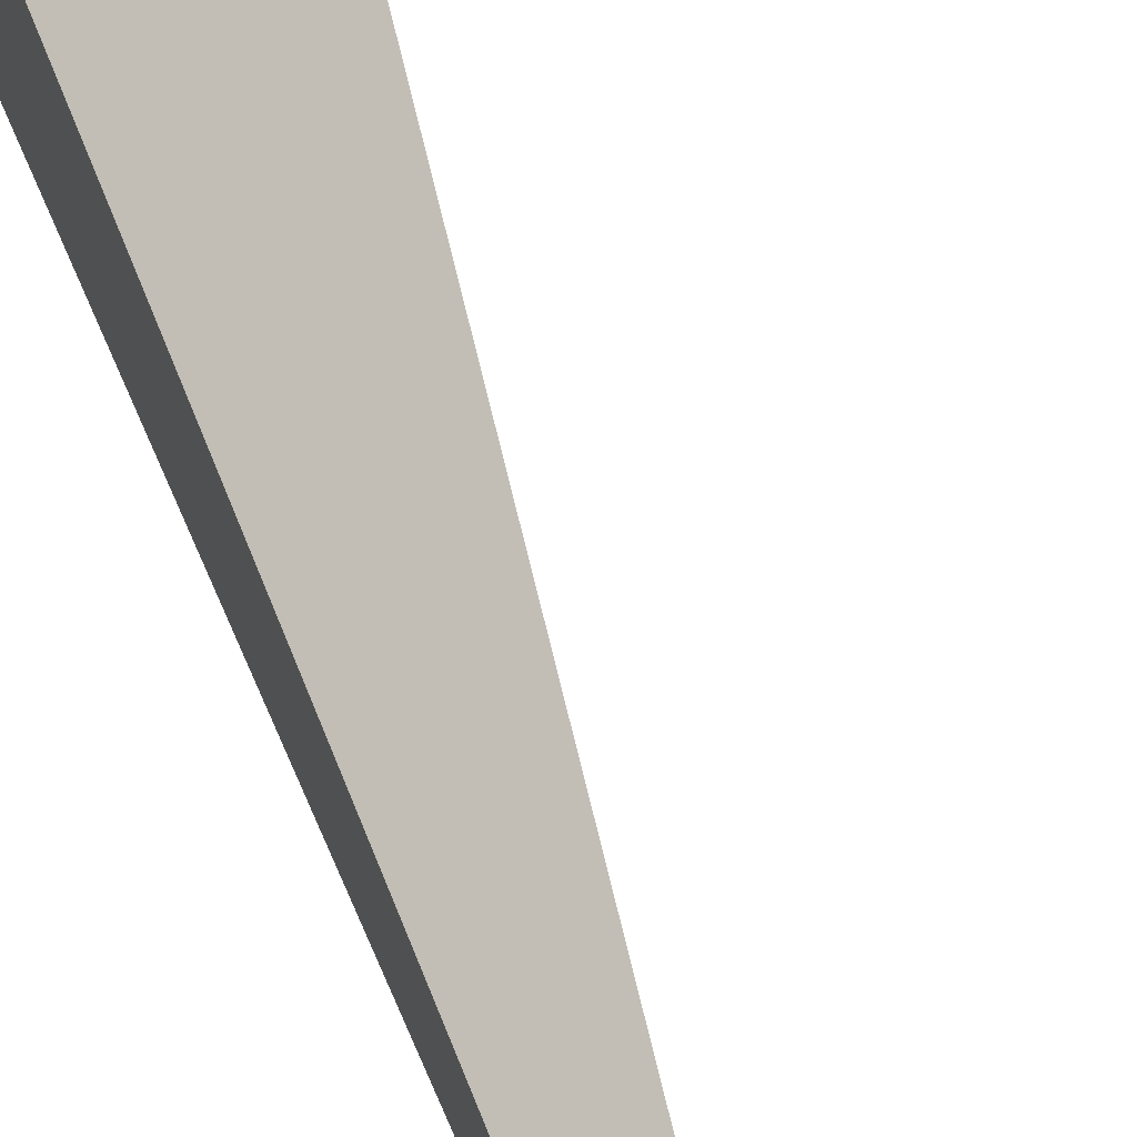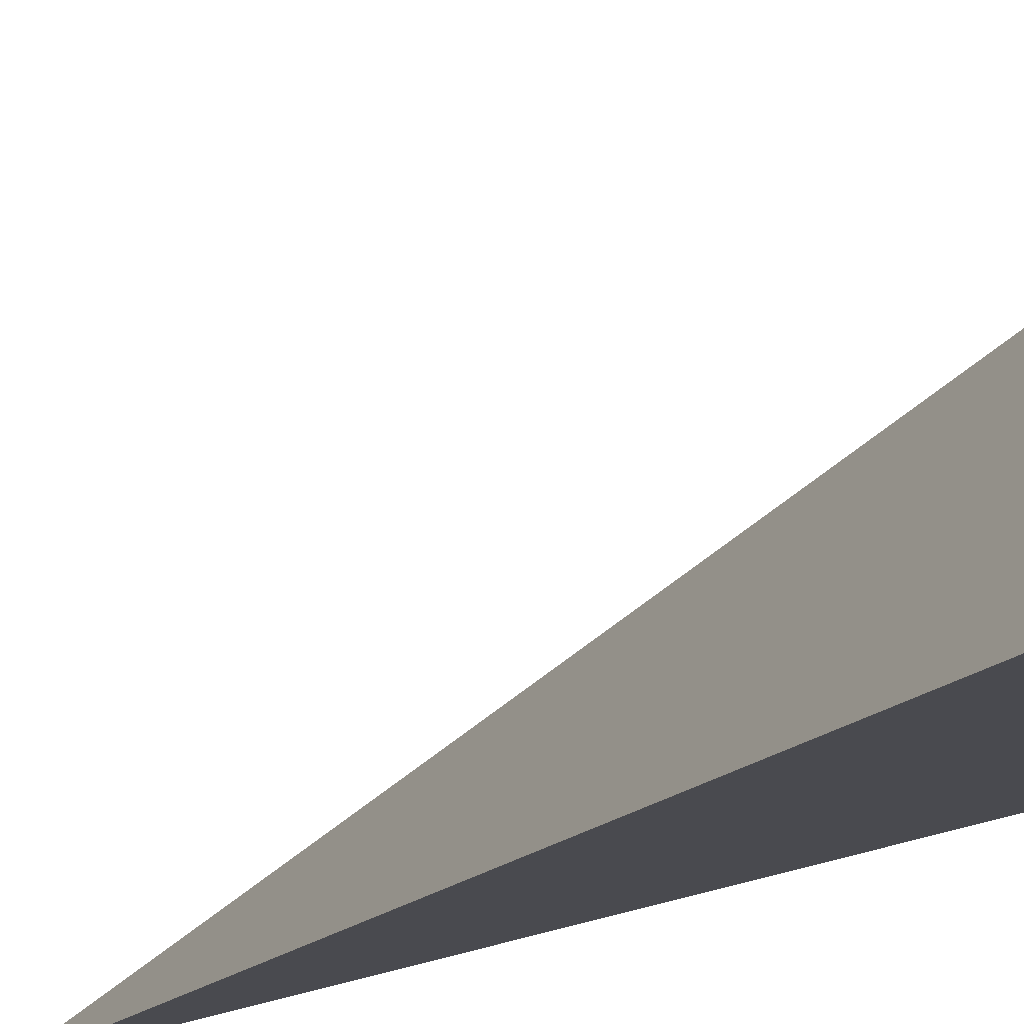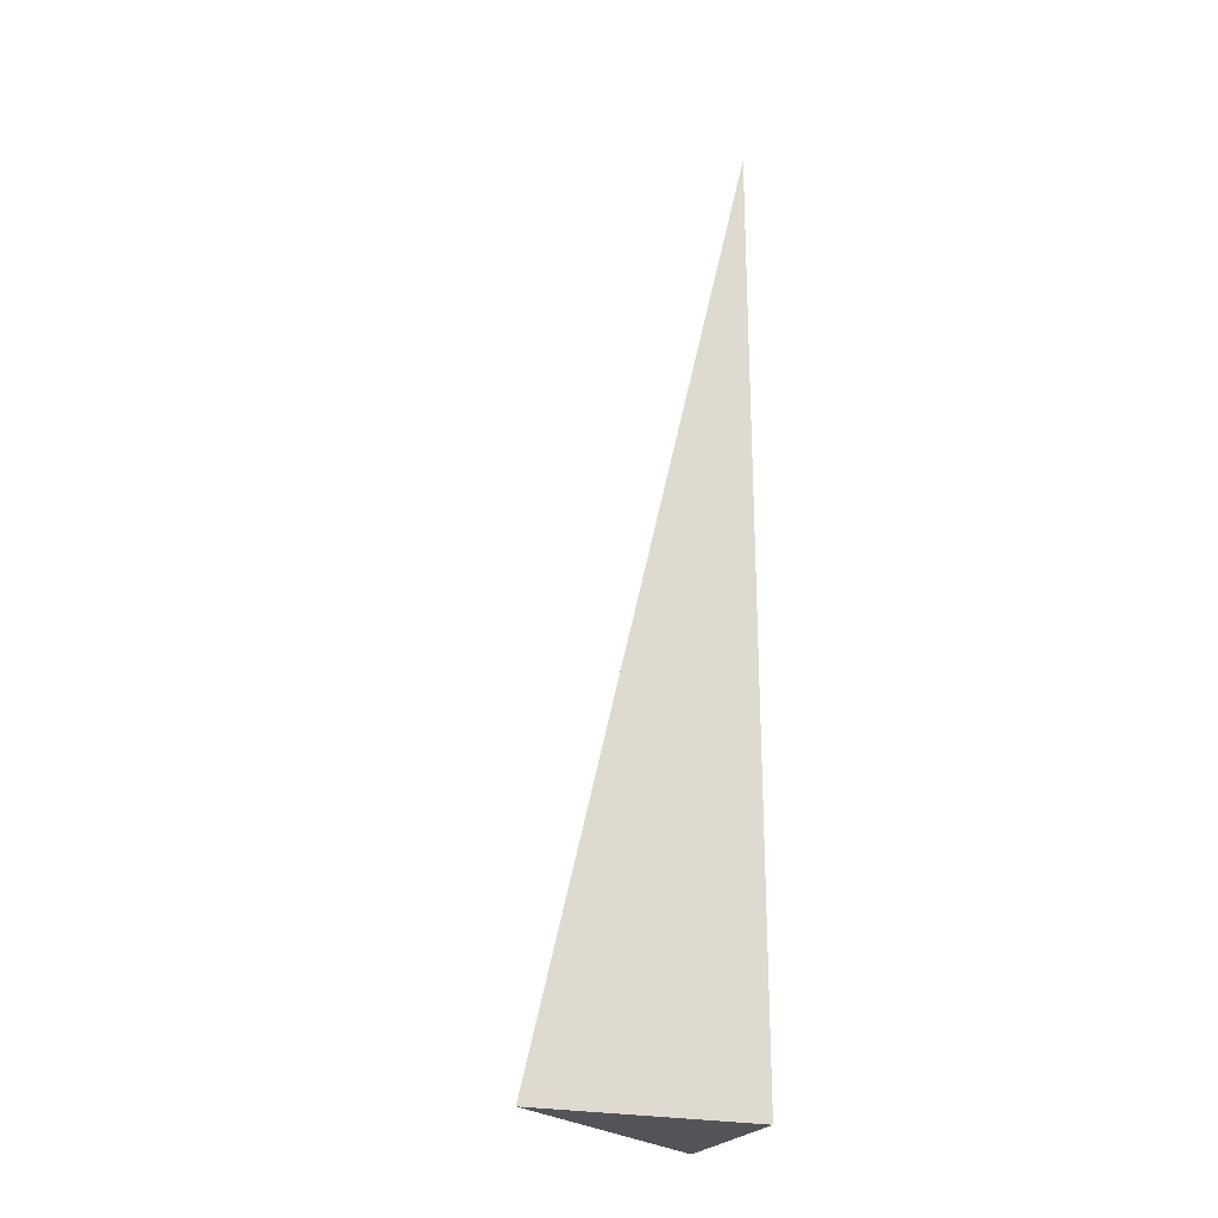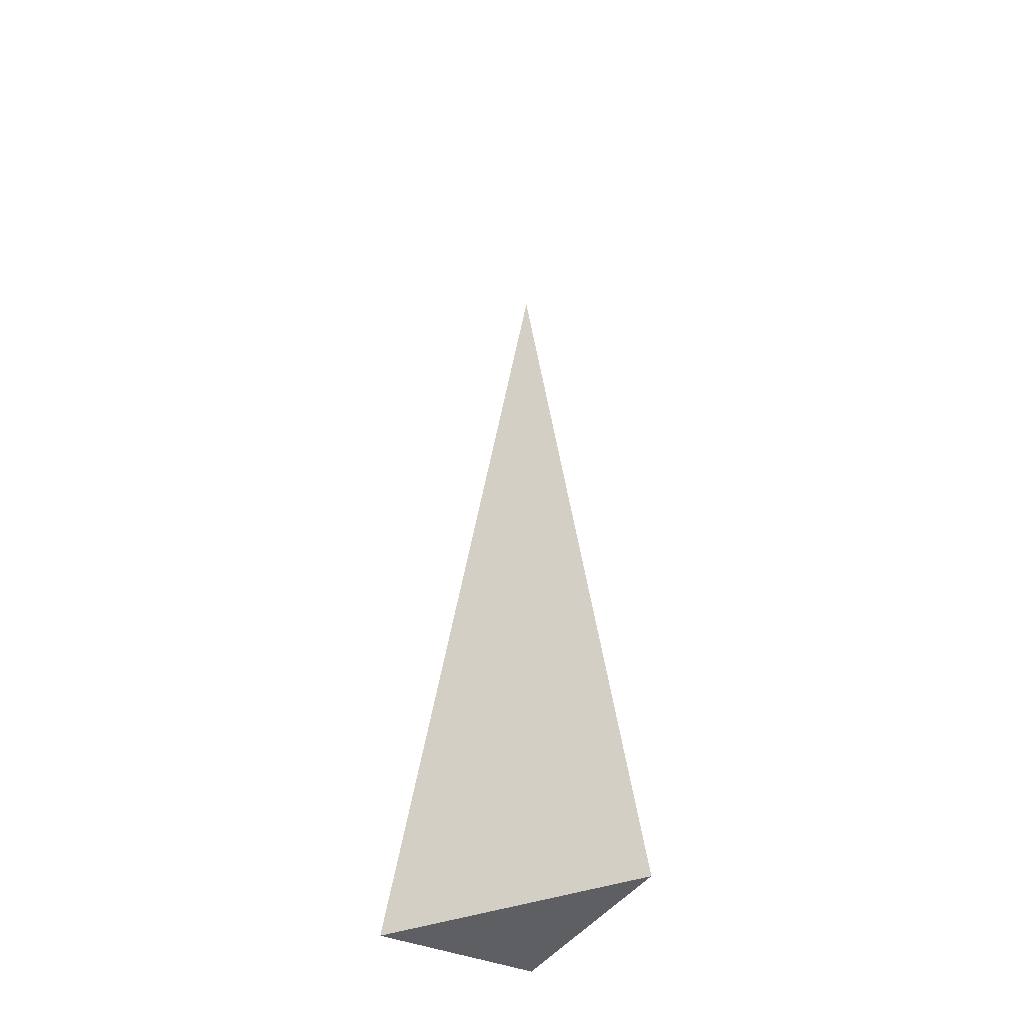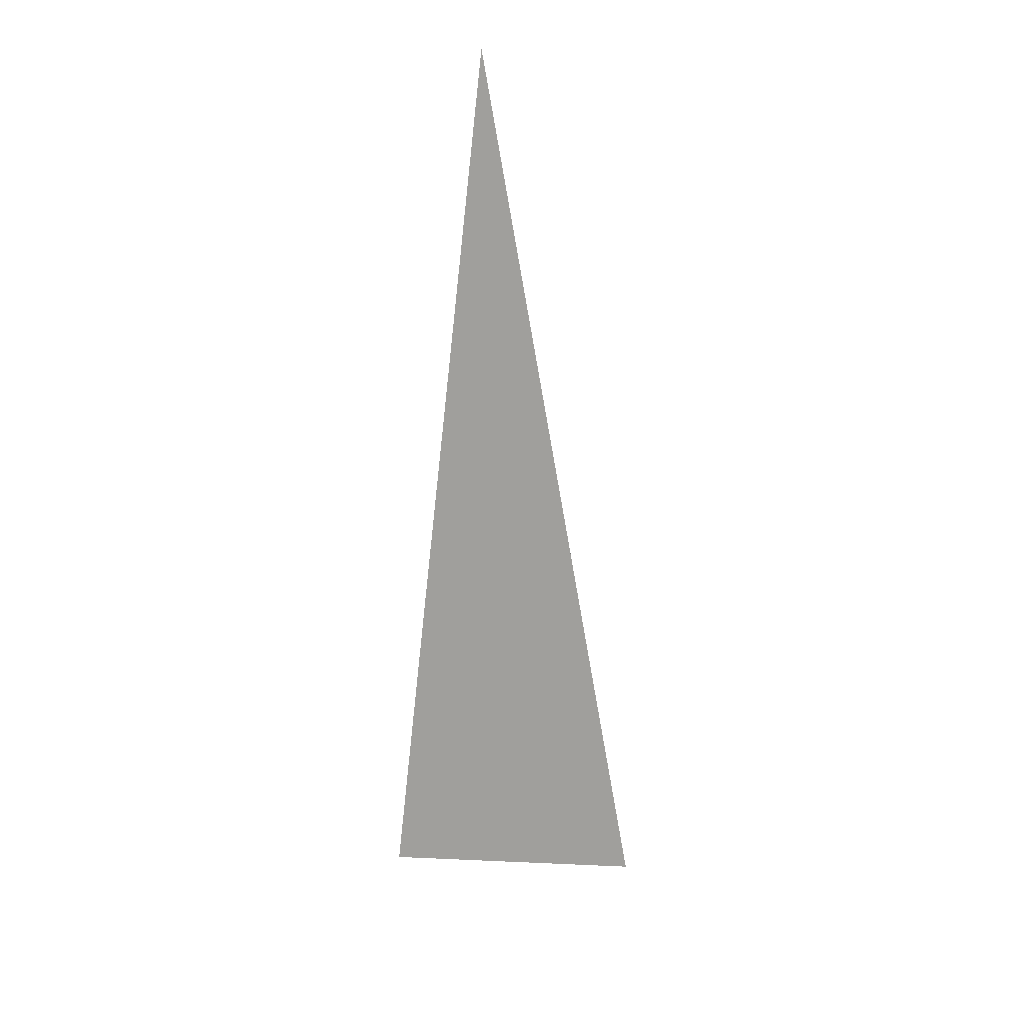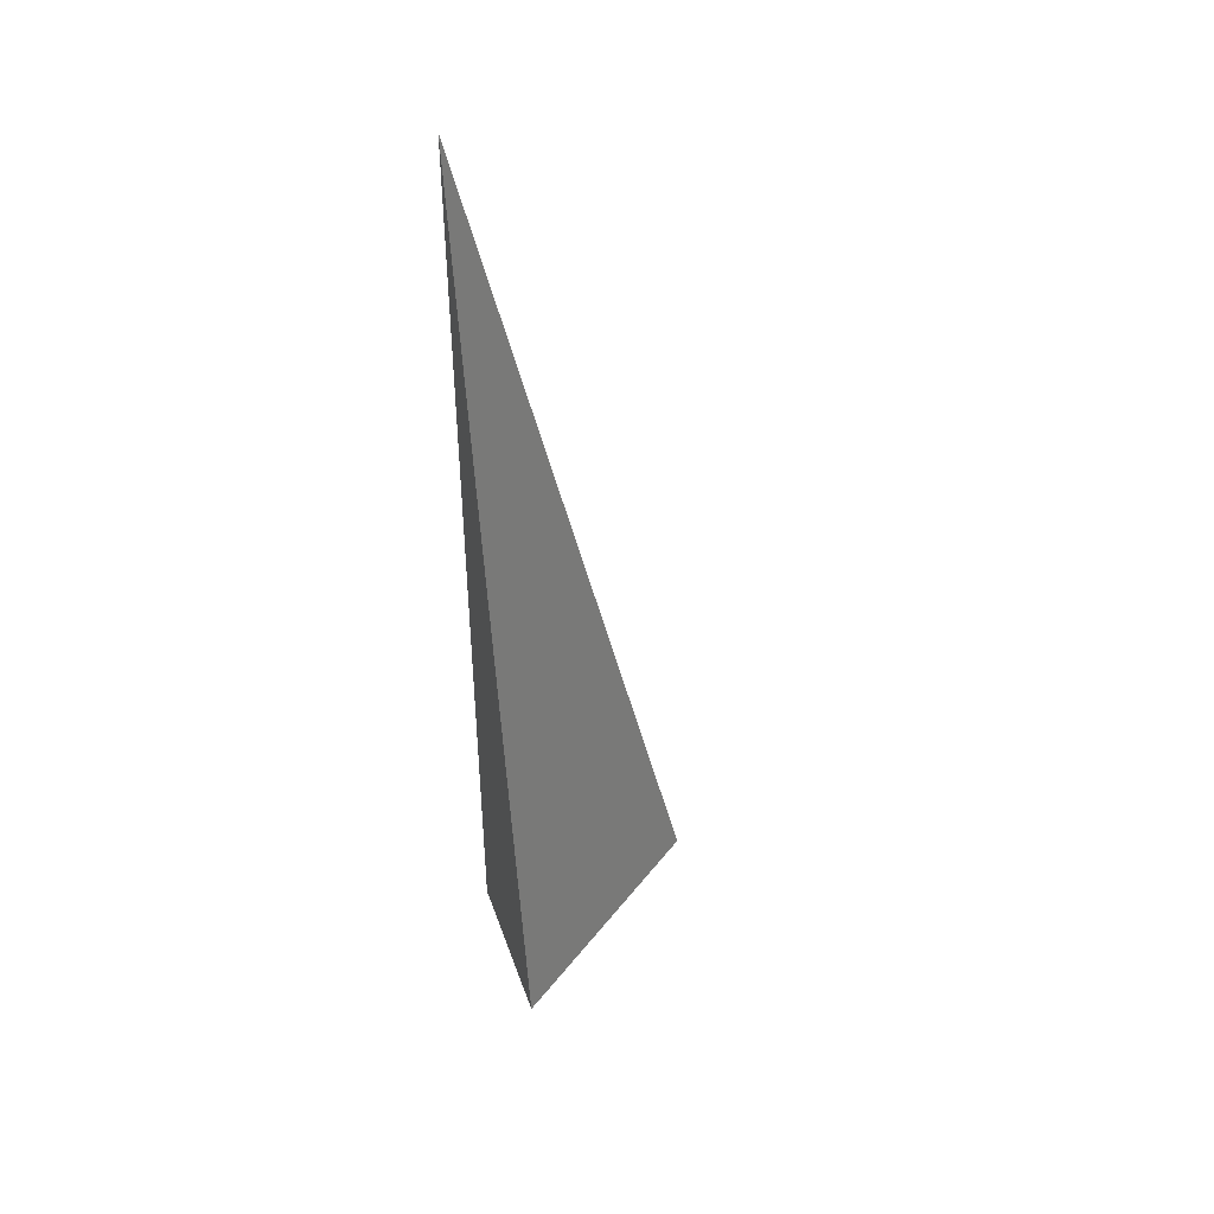
<metadata>
{"format":"obj","ext":"obj","renderer":"f3d","projection":"perspective","resolution":1024,"background":"white","views":[{"elev":66.8,"azim":-23.0,"up":"+Y"},{"elev":-13.6,"azim":146.4,"up":"+Y"},{"elev":-23.6,"azim":-112.0,"up":"+Z"},{"elev":-39.8,"azim":151.6,"up":"+Z"},{"elev":26.1,"azim":130.3,"up":"+Z"},{"elev":43.9,"azim":71.2,"up":"+Z"}]}
</metadata>
<code>
v -0.0573 -0.07791 -0.3318
v 0.1719 -0.07791 -0.3318
v -0.0573 0.2337 -0.3318
v -0.0573 -0.07791 0.9953
v -0.0573 0.07791 -0.3318
v 0.0573 0.07791 -0.3318
v 0.0573 -0.07791 -0.3318
v 0.0573 -0.07791 0.3318
v -0.0573 -0.07791 0.3318
v -0.0573 0.07791 0.3318
v -0.0573 6.939e-18 -0.3318
v 3.469e-18 6.939e-18 -0.3318
v 3.469e-18 -0.07791 -0.3318
v -0.0573 0.1558 -0.3318
v 3.469e-18 0.1558 -0.3318
v 3.469e-18 0.07791 -0.3318
v 0.1146 6.939e-18 -0.3318
v 0.1146 -0.07791 -0.3318
v 0.0573 6.939e-18 -0.3318
v 3.469e-18 -0.07791 -5.551e-17
v -0.0573 -0.07791 -5.551e-17
v 0.1146 -0.07791 -5.551e-17
v 0.0573 -0.07791 -5.551e-17
v 3.469e-18 -0.07791 0.6635
v -0.0573 -0.07791 0.6635
v 3.469e-18 -0.07791 0.3318
v -0.0573 0.07791 -5.551e-17
v -0.0573 0.1558 -5.551e-17
v -0.0573 6.939e-18 -5.551e-17
v -0.0573 6.939e-18 0.6635
v -0.0573 6.939e-18 0.3318
v 0.0573 6.939e-18 -5.551e-17
v 3.469e-18 0.07791 -5.551e-17
v 3.469e-18 6.939e-18 0.3318
v -0.0573 -0.03896 -0.3318
v -0.02865 -0.03896 -0.3318
v -0.02865 -0.07791 -0.3318
v -0.0573 0.03896 -0.3318
v -0.02865 0.03896 -0.3318
v -0.02865 6.939e-18 -0.3318
v 0.02865 -0.03896 -0.3318
v 0.02865 -0.07791 -0.3318
v 3.469e-18 -0.03896 -0.3318
v -0.0573 0.1169 -0.3318
v -0.02865 0.1169 -0.3318
v -0.02865 0.07791 -0.3318
v -0.0573 0.1948 -0.3318
v -0.02865 0.1948 -0.3318
v -0.02865 0.1558 -0.3318
v 0.02865 0.1169 -0.3318
v 0.02865 0.07791 -0.3318
v 3.469e-18 0.1169 -0.3318
v 0.08595 0.03896 -0.3318
v 0.08595 6.939e-18 -0.3318
v 0.0573 0.03896 -0.3318
v 0.1433 -0.03896 -0.3318
v 0.1433 -0.07791 -0.3318
v 0.1146 -0.03896 -0.3318
v 0.08595 -0.07791 -0.3318
v 0.0573 -0.03896 -0.3318
v 0.08595 -0.03896 -0.3318
v 3.469e-18 0.03896 -0.3318
v 0.02865 0.03896 -0.3318
v 0.02865 6.939e-18 -0.3318
v -0.02865 -0.07791 -0.1659
v -0.0573 -0.07791 -0.1659
v 0.02865 -0.07791 -0.1659
v 3.469e-18 -0.07791 -0.1659
v -0.02865 -0.07791 0.1659
v -0.0573 -0.07791 0.1659
v -0.02865 -0.07791 -5.551e-17
v 0.08595 -0.07791 -0.1659
v 0.0573 -0.07791 -0.1659
v 0.1433 -0.07791 -0.1659
v 0.1146 -0.07791 -0.1659
v 0.08595 -0.07791 0.1659
v 0.0573 -0.07791 0.1659
v 0.08595 -0.07791 -5.551e-17
v 0.02865 -0.07791 0.4977
v 3.469e-18 -0.07791 0.4977
v 0.02865 -0.07791 0.3318
v -0.02865 -0.07791 0.8294
v -0.0573 -0.07791 0.8294
v -0.02865 -0.07791 0.6635
v -0.0573 -0.07791 0.4977
v -0.02865 -0.07791 0.3318
v -0.02865 -0.07791 0.4977
v 0.02865 -0.07791 -5.551e-17
v 0.02865 -0.07791 0.1659
v 3.469e-18 -0.07791 0.1659
v -0.0573 0.1558 -0.1659
v -0.0573 0.1948 -0.1659
v -0.0573 0.07791 -0.1659
v -0.0573 0.1169 -0.1659
v -0.0573 0.07791 0.1659
v -0.0573 0.1169 0.1659
v -0.0573 0.1169 -5.551e-17
v -0.0573 6.939e-18 -0.1659
v -0.0573 0.03896 -0.1659
v -0.0573 -0.03896 -0.1659
v -0.0573 -0.03896 0.1659
v -0.0573 -0.03896 -5.551e-17
v -0.0573 -0.03896 0.4977
v -0.0573 -0.03896 0.3318
v -0.0573 -0.03896 0.8294
v -0.0573 -0.03896 0.6635
v -0.0573 0.03896 0.4977
v -0.0573 0.03896 0.3318
v -0.0573 6.939e-18 0.4977
v -0.0573 0.03896 -5.551e-17
v -0.0573 6.939e-18 0.1659
v -0.0573 0.03896 0.1659
v 0.1146 -0.03896 -0.1659
v 0.0573 0.03896 -0.1659
v 0.08595 6.939e-18 -0.1659
v 0.0573 -0.03896 0.1659
v 0.08595 -0.03896 -5.551e-17
v 3.469e-18 0.1169 -0.1659
v 0.02865 0.07791 -0.1659
v -0.02865 0.1558 -0.1659
v -0.02865 0.07791 0.1659
v -0.02865 0.1169 -5.551e-17
v -0.02865 6.939e-18 0.4977
v -0.02865 0.03896 0.3318
v -0.02865 -0.03896 0.6635
v 0.02865 -0.03896 0.3318
v 3.469e-18 -0.03896 0.4977
v 0.02865 0.03896 -5.551e-17
v 3.469e-18 0.03896 0.1659
v 0.02865 6.939e-18 0.1659
f 1 35 37
f 35 11 36
f 36 13 37
f 35 36 37
f 11 38 40
f 38 5 39
f 39 12 40
f 38 39 40
f 12 41 43
f 41 7 42
f 42 13 43
f 41 42 43
f 11 40 36
f 40 12 43
f 43 13 36
f 40 43 36
f 5 44 46
f 44 14 45
f 45 16 46
f 44 45 46
f 14 47 49
f 47 3 48
f 48 15 49
f 47 48 49
f 15 50 52
f 50 6 51
f 51 16 52
f 50 51 52
f 14 49 45
f 49 15 52
f 52 16 45
f 49 52 45
f 6 53 55
f 53 17 54
f 54 19 55
f 53 54 55
f 17 56 58
f 56 2 57
f 57 18 58
f 56 57 58
f 18 59 61
f 59 7 60
f 60 19 61
f 59 60 61
f 17 58 54
f 58 18 61
f 61 19 54
f 58 61 54
f 5 46 39
f 46 16 62
f 62 12 39
f 46 62 39
f 16 51 63
f 51 6 55
f 55 19 63
f 51 55 63
f 19 60 64
f 60 7 41
f 41 12 64
f 60 41 64
f 16 63 62
f 63 19 64
f 64 12 62
f 63 64 62
f 1 37 66
f 37 13 65
f 65 21 66
f 37 65 66
f 13 42 68
f 42 7 67
f 67 20 68
f 42 67 68
f 20 69 71
f 69 9 70
f 70 21 71
f 69 70 71
f 13 68 65
f 68 20 71
f 71 21 65
f 68 71 65
f 7 59 73
f 59 18 72
f 72 23 73
f 59 72 73
f 18 57 75
f 57 2 74
f 74 22 75
f 57 74 75
f 22 76 78
f 76 8 77
f 77 23 78
f 76 77 78
f 18 75 72
f 75 22 78
f 78 23 72
f 75 78 72
f 8 79 81
f 79 24 80
f 80 26 81
f 79 80 81
f 24 82 84
f 82 4 83
f 83 25 84
f 82 83 84
f 25 85 87
f 85 9 86
f 86 26 87
f 85 86 87
f 24 84 80
f 84 25 87
f 87 26 80
f 84 87 80
f 7 73 67
f 73 23 88
f 88 20 67
f 73 88 67
f 23 77 89
f 77 8 81
f 81 26 89
f 77 81 89
f 26 86 90
f 86 9 69
f 69 20 90
f 86 69 90
f 23 89 88
f 89 26 90
f 90 20 88
f 89 90 88
f 3 47 92
f 47 14 91
f 91 28 92
f 47 91 92
f 14 44 94
f 44 5 93
f 93 27 94
f 44 93 94
f 27 95 97
f 95 10 96
f 96 28 97
f 95 96 97
f 14 94 91
f 94 27 97
f 97 28 91
f 94 97 91
f 5 38 99
f 38 11 98
f 98 29 99
f 38 98 99
f 11 35 100
f 35 1 66
f 66 21 100
f 35 66 100
f 21 70 102
f 70 9 101
f 101 29 102
f 70 101 102
f 11 100 98
f 100 21 102
f 102 29 98
f 100 102 98
f 9 85 104
f 85 25 103
f 103 31 104
f 85 103 104
f 25 83 106
f 83 4 105
f 105 30 106
f 83 105 106
f 30 107 109
f 107 10 108
f 108 31 109
f 107 108 109
f 25 106 103
f 106 30 109
f 109 31 103
f 106 109 103
f 5 99 93
f 99 29 110
f 110 27 93
f 99 110 93
f 29 101 111
f 101 9 104
f 104 31 111
f 101 104 111
f 31 108 112
f 108 10 95
f 95 27 112
f 108 95 112
f 29 111 110
f 111 31 112
f 112 27 110
f 111 112 110
f 2 56 74
f 56 17 113
f 113 22 74
f 56 113 74
f 17 53 115
f 53 6 114
f 114 32 115
f 53 114 115
f 32 116 117
f 116 8 76
f 76 22 117
f 116 76 117
f 17 115 113
f 115 32 117
f 117 22 113
f 115 117 113
f 6 50 119
f 50 15 118
f 118 33 119
f 50 118 119
f 15 48 120
f 48 3 92
f 92 28 120
f 48 92 120
f 28 96 122
f 96 10 121
f 121 33 122
f 96 121 122
f 15 120 118
f 120 28 122
f 122 33 118
f 120 122 118
f 10 107 124
f 107 30 123
f 123 34 124
f 107 123 124
f 30 105 125
f 105 4 82
f 82 24 125
f 105 82 125
f 24 79 127
f 79 8 126
f 126 34 127
f 79 126 127
f 30 125 123
f 125 24 127
f 127 34 123
f 125 127 123
f 6 119 114
f 119 33 128
f 128 32 114
f 119 128 114
f 33 121 129
f 121 10 124
f 124 34 129
f 121 124 129
f 34 126 130
f 126 8 116
f 116 32 130
f 126 116 130
f 33 129 128
f 129 34 130
f 130 32 128
f 129 130 128

</code>
